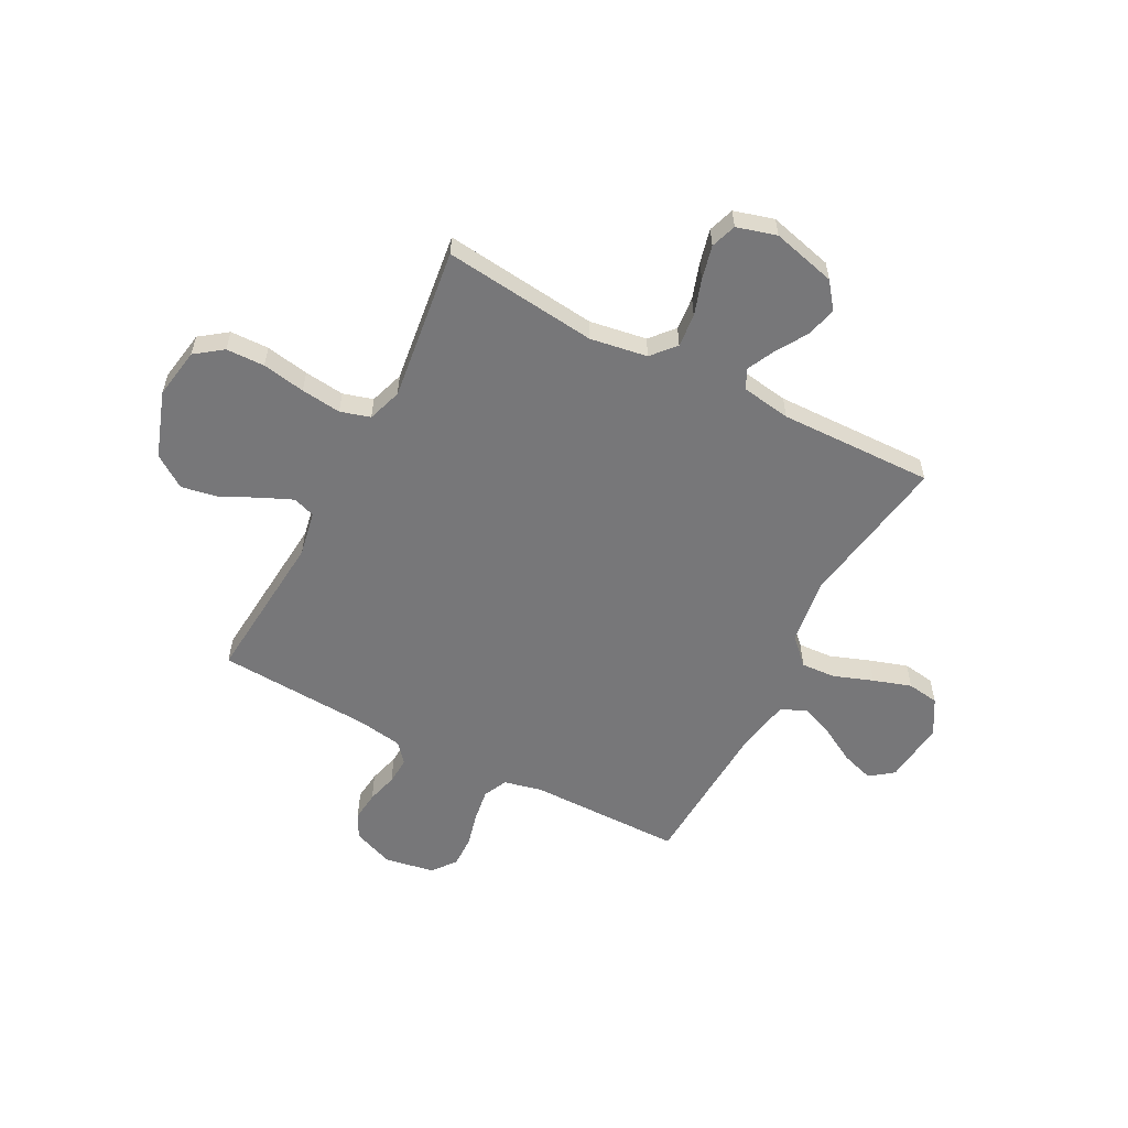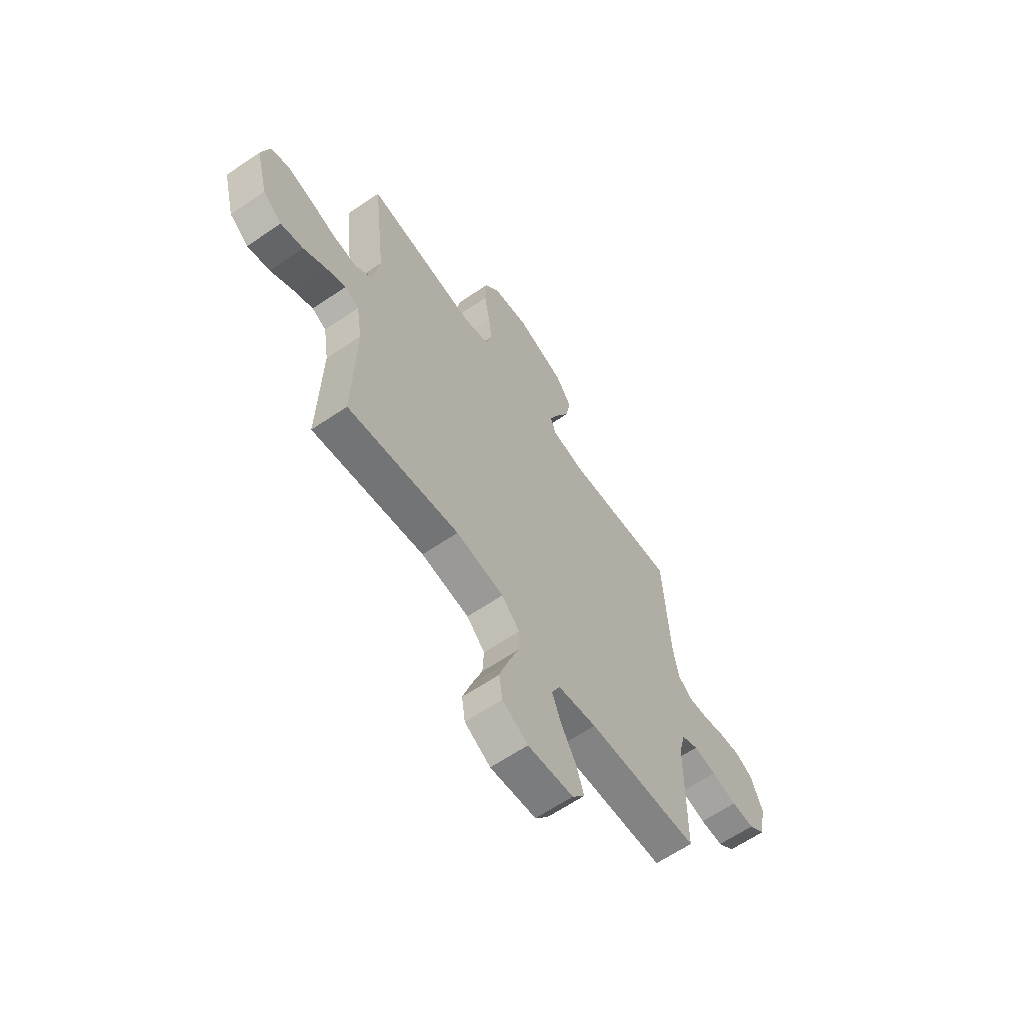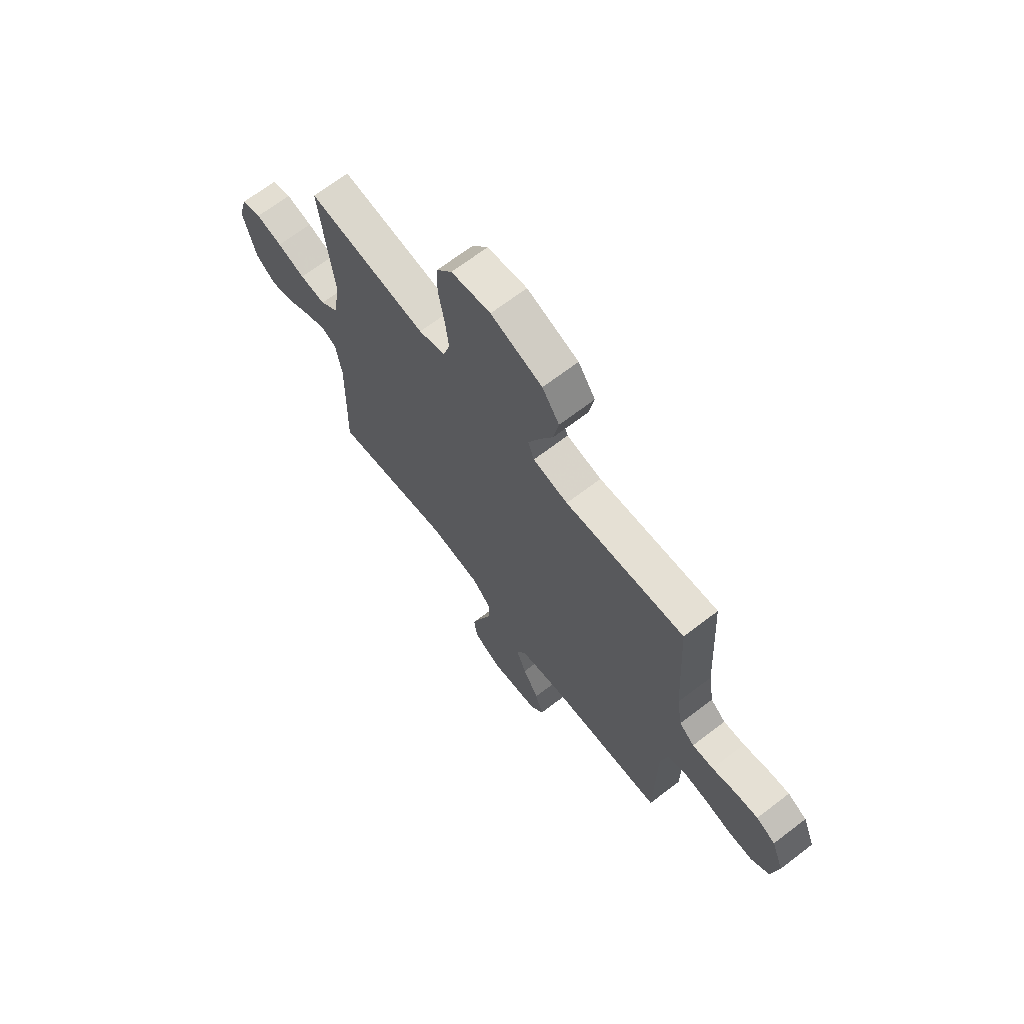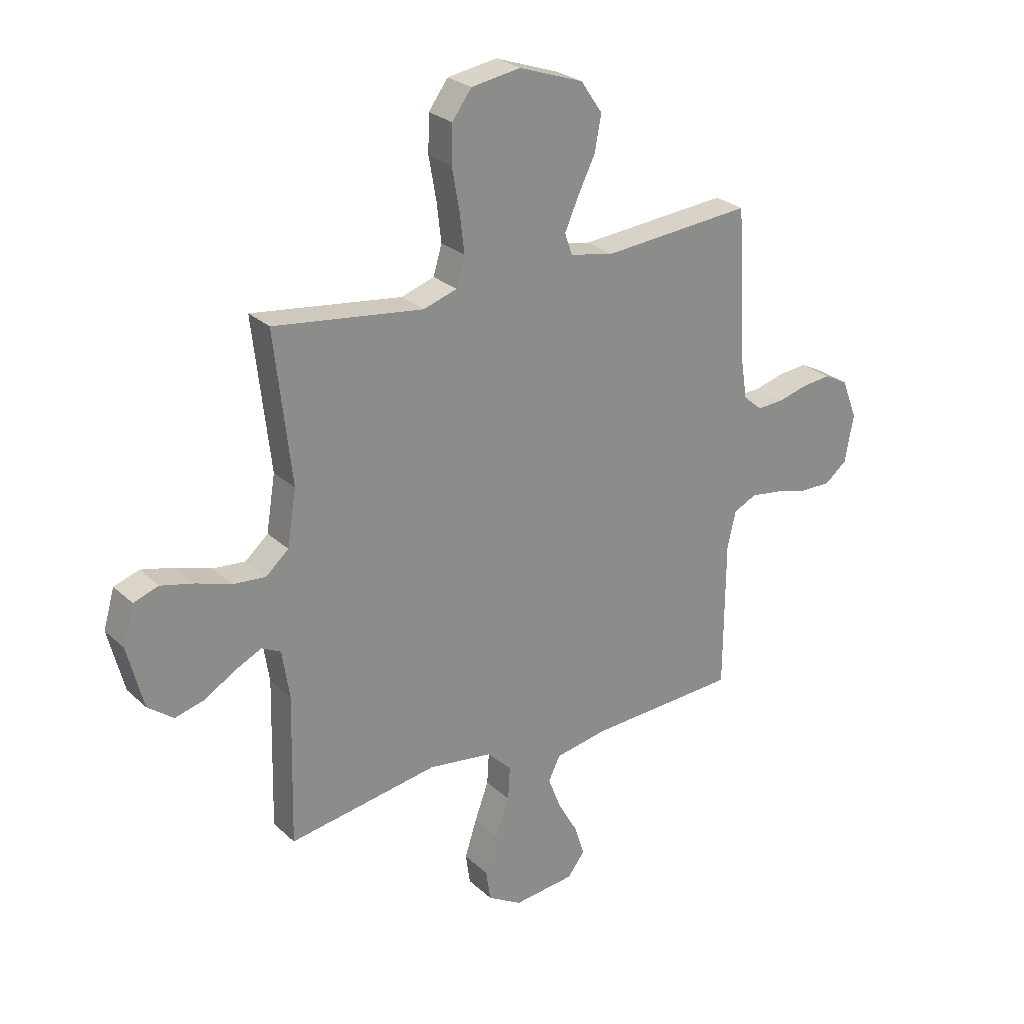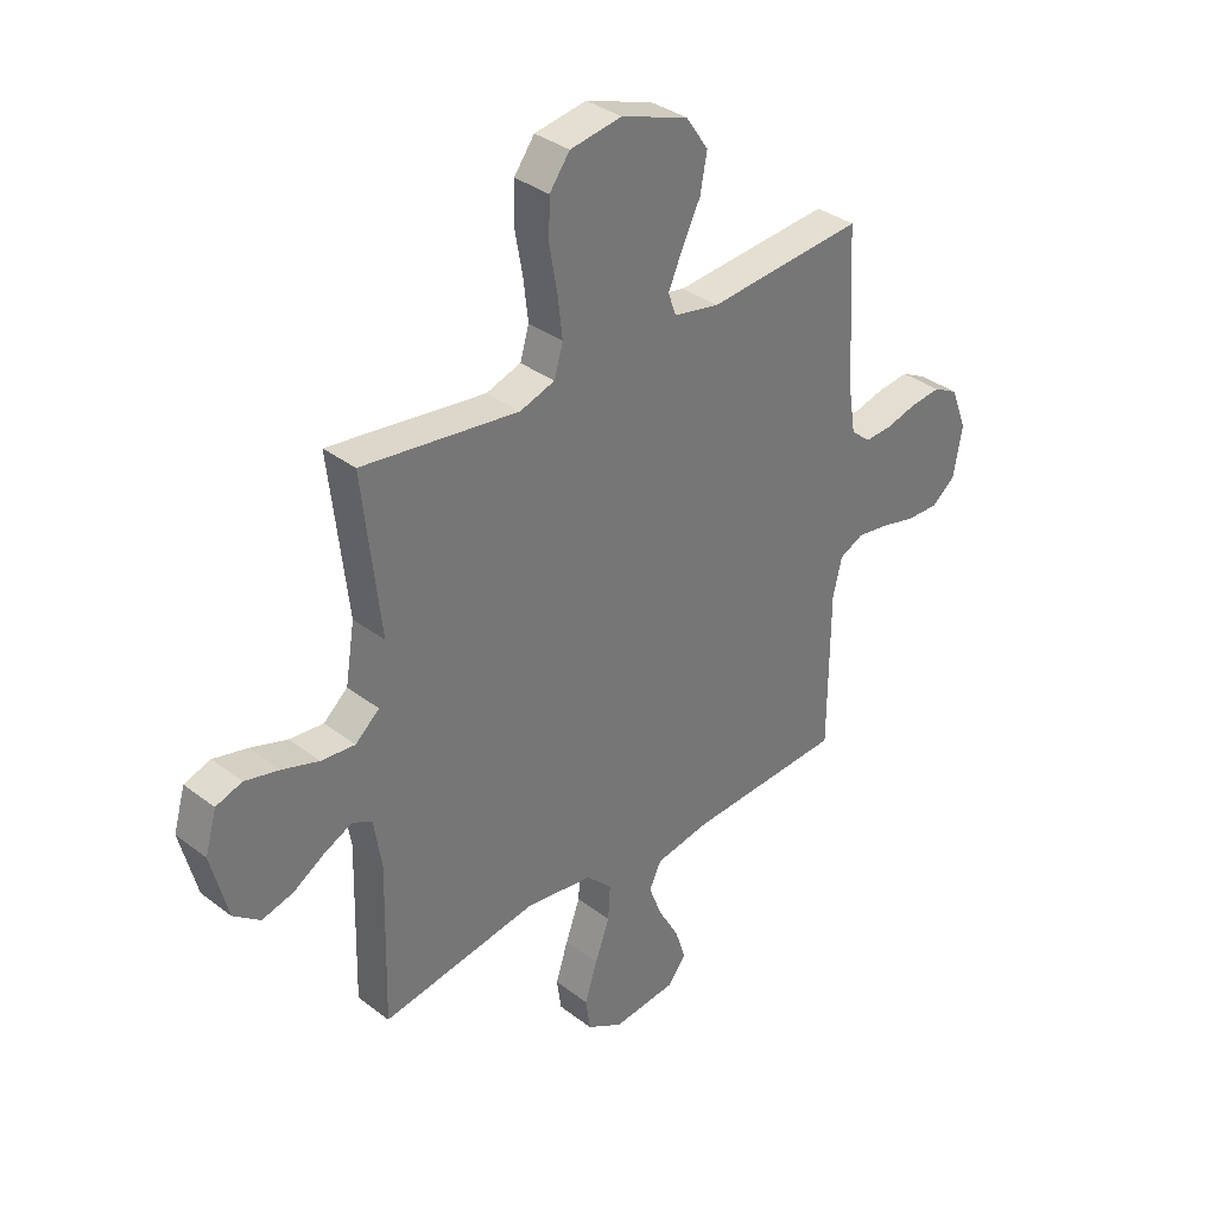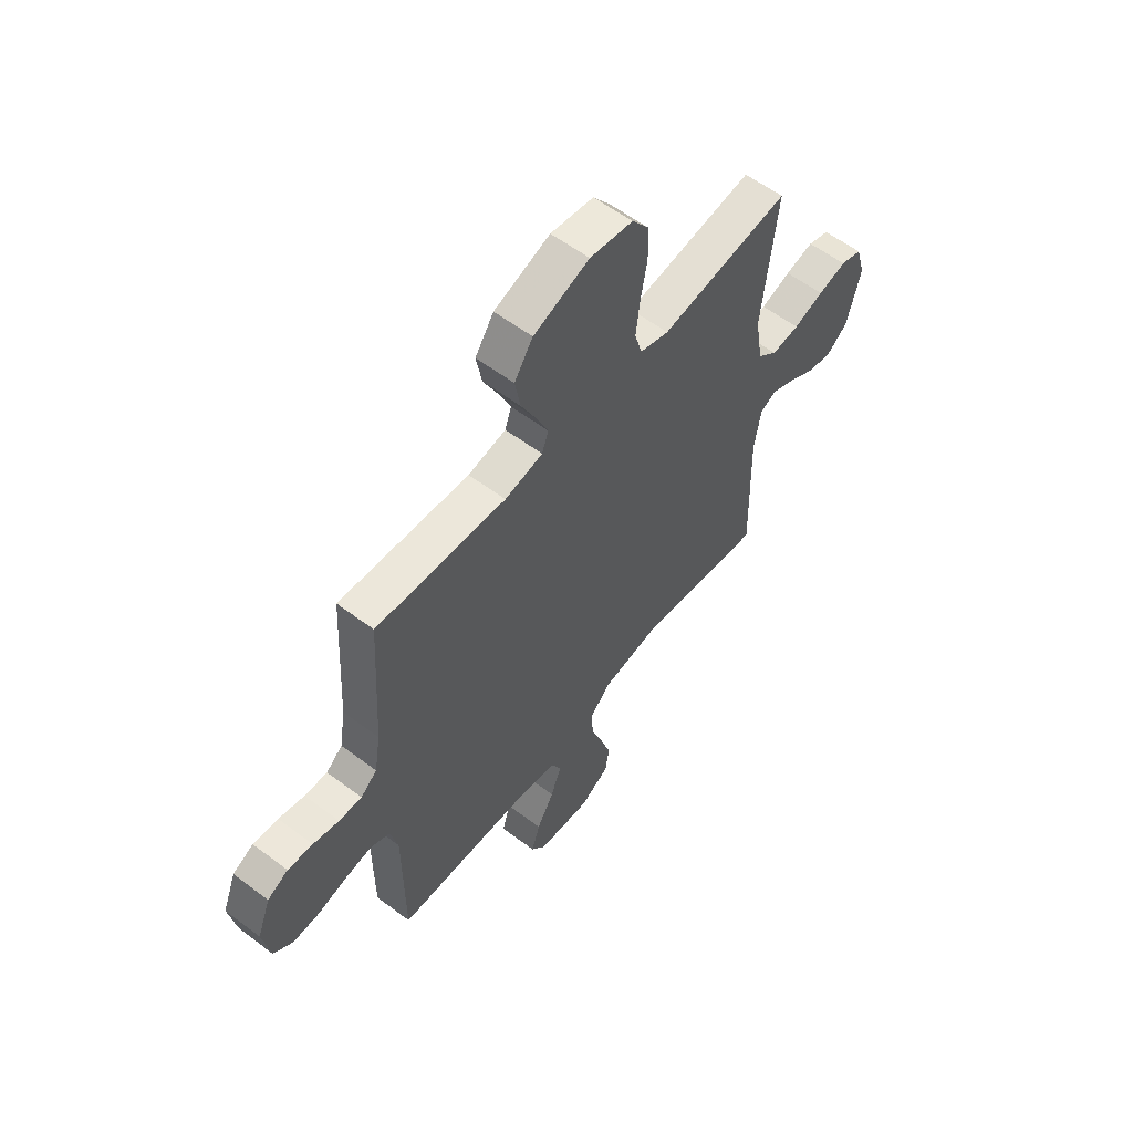
<metadata>
{"format":"obj","ext":"obj","renderer":"f3d","projection":"perspective","resolution":1024,"background":"white","views":[{"elev":-57.2,"azim":62.3,"up":"+Y"},{"elev":-63.3,"azim":124.5,"up":"+Z"},{"elev":68.1,"azim":-127.5,"up":"+Z"},{"elev":26.3,"azim":144.6,"up":"+Z"},{"elev":35.0,"azim":135.4,"up":"+Z"},{"elev":58.4,"azim":-52.2,"up":"+Z"}]}
</metadata>
<code>
v 0.5 0.07 0.5
v 0.466 0.07 0.2
v 0.484 0.07 0.089
v 0.53 0.07 0.049
v 0.595 0.07 0.055
v 0.665 0.07 0.078
v 0.731 0.07 0.094
v 0.781 0.07 0.077
v 0.803 0.07 0
v 0.771 0.07 -0.125
v 0.72 0.07 -0.164
v 0.66 0.07 -0.148
v 0.6 0.07 -0.111
v 0.546 0.07 -0.085
v 0.508 0.07 -0.104
v 0.493 0.07 -0.2
v 0.5 0.07 -0.5
v 0.2 0.07 -0.452
v 0.071 0.07 -0.47
v 0.022 0.07 -0.519
v 0.026 0.07 -0.586
v 0.054 0.07 -0.663
v 0.078 0.07 -0.737
v 0.069 0.07 -0.799
v 0 0.07 -0.839
v -0.123 0.07 -0.826
v -0.157 0.07 -0.781
v -0.137 0.07 -0.718
v -0.097 0.07 -0.647
v -0.072 0.07 -0.582
v -0.095 0.07 -0.534
v -0.2 0.07 -0.515
v -0.5 0.07 -0.5
v -0.502 0.07 -0.2
v -0.519 0.07 -0.127
v -0.565 0.07 -0.105
v -0.627 0.07 -0.114
v -0.695 0.07 -0.131
v -0.757 0.07 -0.132
v -0.802 0.07 -0.096
v -0.819 0.07 0
v -0.788 0.07 0.08
v -0.74 0.07 0.105
v -0.682 0.07 0.099
v -0.622 0.07 0.083
v -0.569 0.07 0.08
v -0.531 0.07 0.112
v -0.517 0.07 0.2
v -0.5 0.07 0.5
v -0.2 0.07 0.475
v -0.112 0.07 0.492
v -0.097 0.07 0.535
v -0.124 0.07 0.597
v -0.159 0.07 0.668
v -0.172 0.07 0.739
v -0.129 0.07 0.802
v 0 0.07 0.847
v 0.099 0.07 0.831
v 0.138 0.07 0.778
v 0.14 0.07 0.703
v 0.125 0.07 0.619
v 0.116 0.07 0.541
v 0.133 0.07 0.483
v 0.2 0.07 0.461
v 0.5 0 0.5
v 0.466 0 0.2
v 0.484 0 0.089
v 0.53 0 0.049
v 0.595 0 0.055
v 0.665 0 0.078
v 0.731 0 0.094
v 0.781 0 0.077
v 0.803 0 0
v 0.771 0 -0.125
v 0.72 0 -0.164
v 0.66 0 -0.148
v 0.6 0 -0.111
v 0.546 0 -0.085
v 0.508 0 -0.104
v 0.493 0 -0.2
v 0.5 0 -0.5
v 0.2 0 -0.452
v 0.071 0 -0.47
v 0.022 0 -0.519
v 0.026 0 -0.586
v 0.054 0 -0.663
v 0.078 0 -0.737
v 0.069 0 -0.799
v 0 0 -0.839
v -0.123 0 -0.826
v -0.157 0 -0.781
v -0.137 0 -0.718
v -0.097 0 -0.647
v -0.072 0 -0.582
v -0.095 0 -0.534
v -0.2 0 -0.515
v -0.5 0 -0.5
v -0.502 0 -0.2
v -0.519 0 -0.127
v -0.565 0 -0.105
v -0.627 0 -0.114
v -0.695 0 -0.131
v -0.757 0 -0.132
v -0.802 0 -0.096
v -0.819 0 0
v -0.788 0 0.08
v -0.74 0 0.105
v -0.682 0 0.099
v -0.622 0 0.083
v -0.569 0 0.08
v -0.531 0 0.112
v -0.517 0 0.2
v -0.5 0 0.5
v -0.2 0 0.475
v -0.112 0 0.492
v -0.097 0 0.535
v -0.124 0 0.597
v -0.159 0 0.668
v -0.172 0 0.739
v -0.129 0 0.802
v 0 0 0.847
v 0.099 0 0.831
v 0.138 0 0.778
v 0.14 0 0.703
v 0.125 0 0.619
v 0.116 0 0.541
v 0.133 0 0.483
v 0.2 0 0.461
f 59 60 61
f 58 59 61
f 57 58 61
f 56 57 61
f 55 56 61
f 54 55 61
f 53 54 61
f 52 53 61 62
f 51 52 62 63
f 48 49 50
f 51 63 64
f 50 51 64
f 48 50 64
f 47 48 64
f 43 44 45
f 42 43 45
f 41 42 45
f 40 41 45
f 39 40 45
f 38 39 45
f 37 38 45
f 36 37 45 46
f 64 1 2
f 47 64 2
f 46 47 2
f 36 46 2
f 35 36 2
f 27 28 29
f 26 27 29
f 25 26 29
f 24 25 29
f 23 24 29
f 22 23 29
f 21 22 29
f 20 21 29 30
f 19 20 30 31
f 16 17 18
f 15 16 18 19
f 11 12 13
f 10 11 13
f 9 10 13
f 8 9 13
f 7 8 13
f 6 7 13
f 5 6 13
f 4 5 13 14
f 3 4 14 15
f 19 31 32
f 15 19 32
f 3 15 32
f 2 3 32
f 35 2 32
f 34 35 32
f 32 33 34
f 125 124 123
f 125 123 122
f 125 122 121
f 125 121 120
f 125 120 119
f 125 119 118
f 125 118 117
f 126 125 117 116
f 127 126 116 115
f 114 113 112
f 128 127 115
f 128 115 114
f 128 114 112
f 128 112 111
f 109 108 107
f 109 107 106
f 109 106 105
f 109 105 104
f 109 104 103
f 109 103 102
f 109 102 101
f 110 109 101 100
f 66 65 128
f 66 128 111
f 66 111 110
f 66 110 100
f 66 100 99
f 93 92 91
f 93 91 90
f 93 90 89
f 93 89 88
f 93 88 87
f 93 87 86
f 93 86 85
f 94 93 85 84
f 95 94 84 83
f 82 81 80
f 83 82 80 79
f 77 76 75
f 77 75 74
f 77 74 73
f 77 73 72
f 77 72 71
f 77 71 70
f 77 70 69
f 78 77 69 68
f 79 78 68 67
f 96 95 83
f 96 83 79
f 96 79 67
f 96 67 66
f 96 66 99
f 96 99 98
f 98 97 96
f 1 65 66 2
f 2 66 67 3
f 3 67 68 4
f 4 68 69 5
f 5 69 70 6
f 6 70 71 7
f 7 71 72 8
f 8 72 73 9
f 9 73 74 10
f 10 74 75 11
f 11 75 76 12
f 12 76 77 13
f 13 77 78 14
f 14 78 79 15
f 15 79 80 16
f 16 80 81 17
f 17 81 82 18
f 18 82 83 19
f 19 83 84 20
f 20 84 85 21
f 21 85 86 22
f 22 86 87 23
f 23 87 88 24
f 24 88 89 25
f 25 89 90 26
f 26 90 91 27
f 27 91 92 28
f 28 92 93 29
f 29 93 94 30
f 30 94 95 31
f 31 95 96 32
f 32 96 97 33
f 33 97 98 34
f 34 98 99 35
f 35 99 100 36
f 36 100 101 37
f 37 101 102 38
f 38 102 103 39
f 39 103 104 40
f 40 104 105 41
f 41 105 106 42
f 42 106 107 43
f 43 107 108 44
f 44 108 109 45
f 45 109 110 46
f 46 110 111 47
f 47 111 112 48
f 48 112 113 49
f 49 113 114 50
f 50 114 115 51
f 51 115 116 52
f 52 116 117 53
f 53 117 118 54
f 54 118 119 55
f 55 119 120 56
f 56 120 121 57
f 57 121 122 58
f 58 122 123 59
f 59 123 124 60
f 60 124 125 61
f 61 125 126 62
f 62 126 127 63
f 63 127 128 64
f 64 128 65 1

</code>
